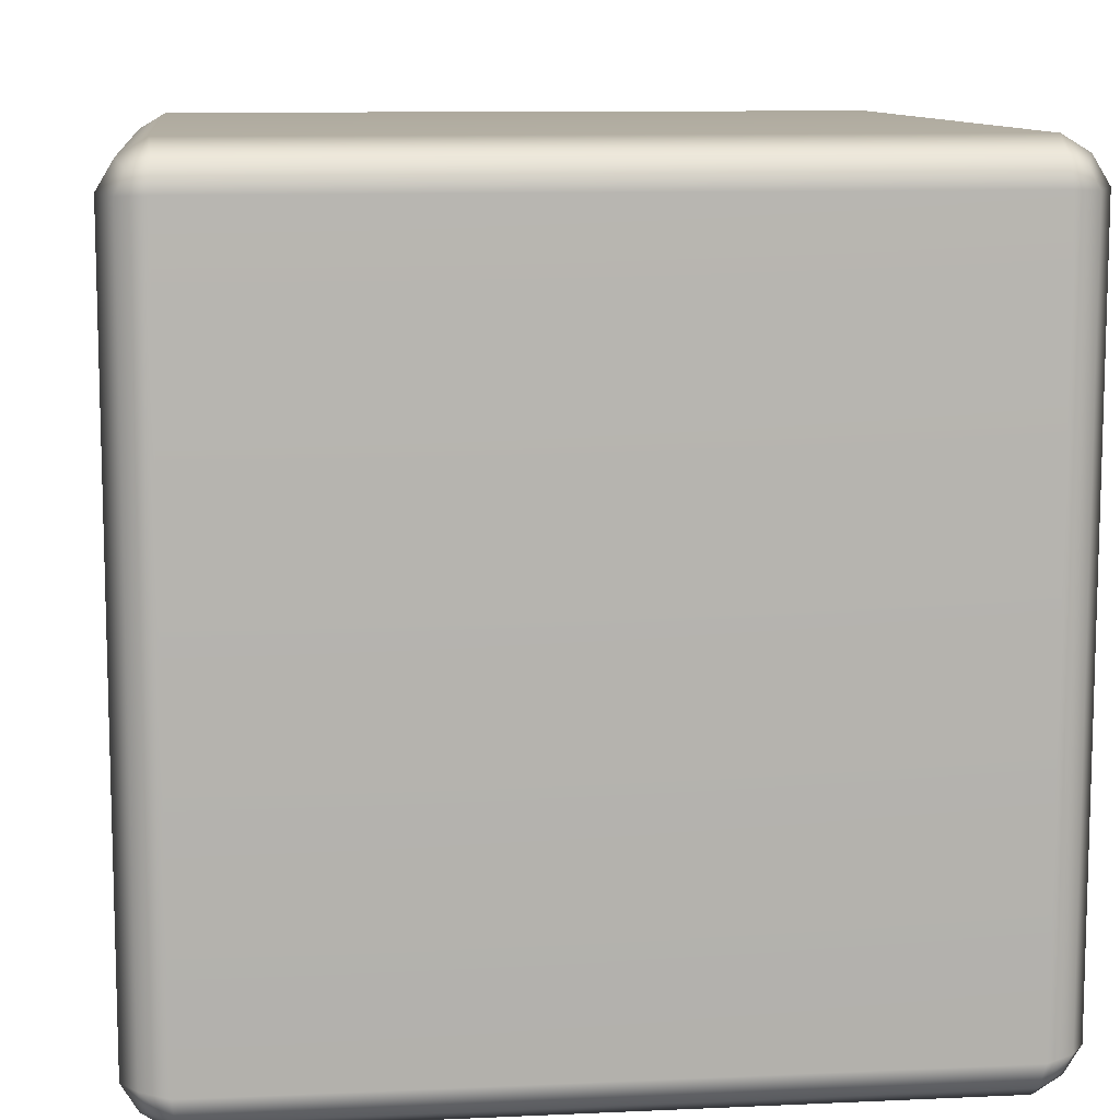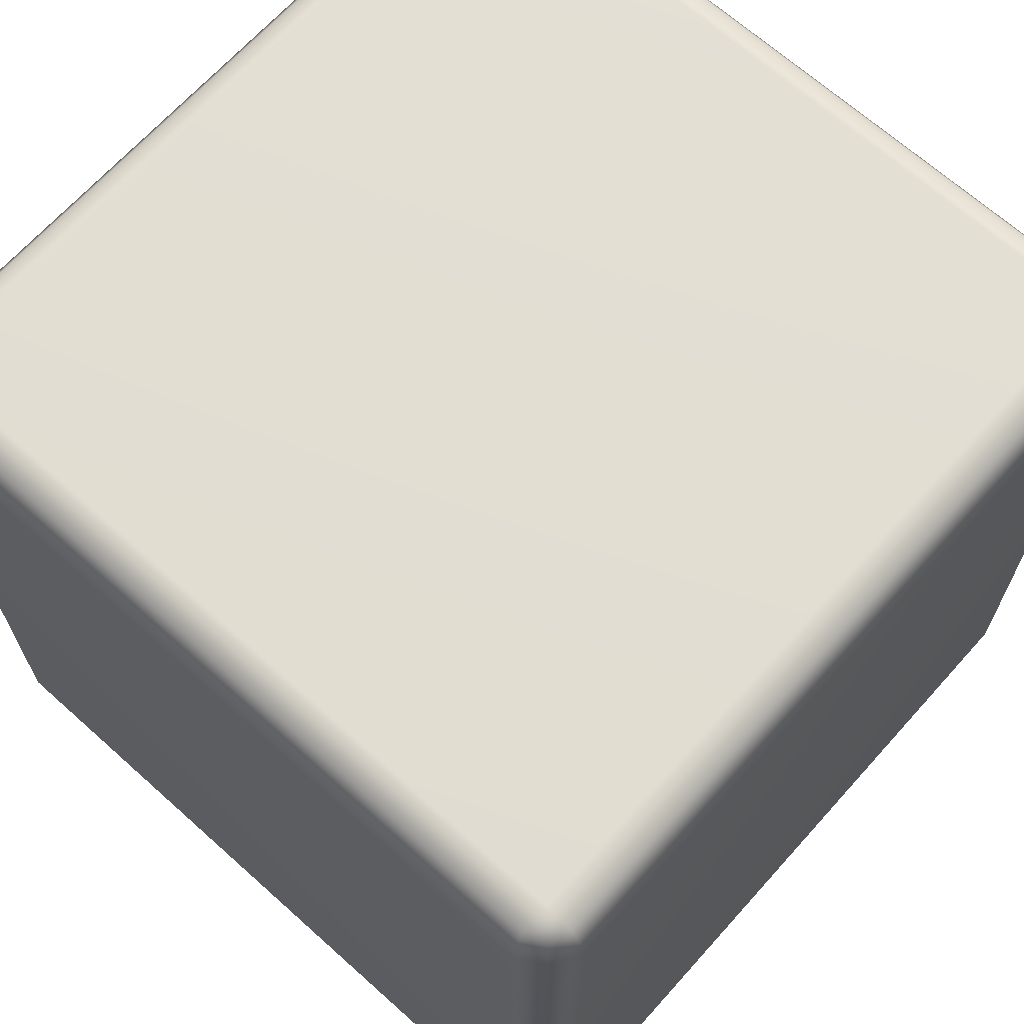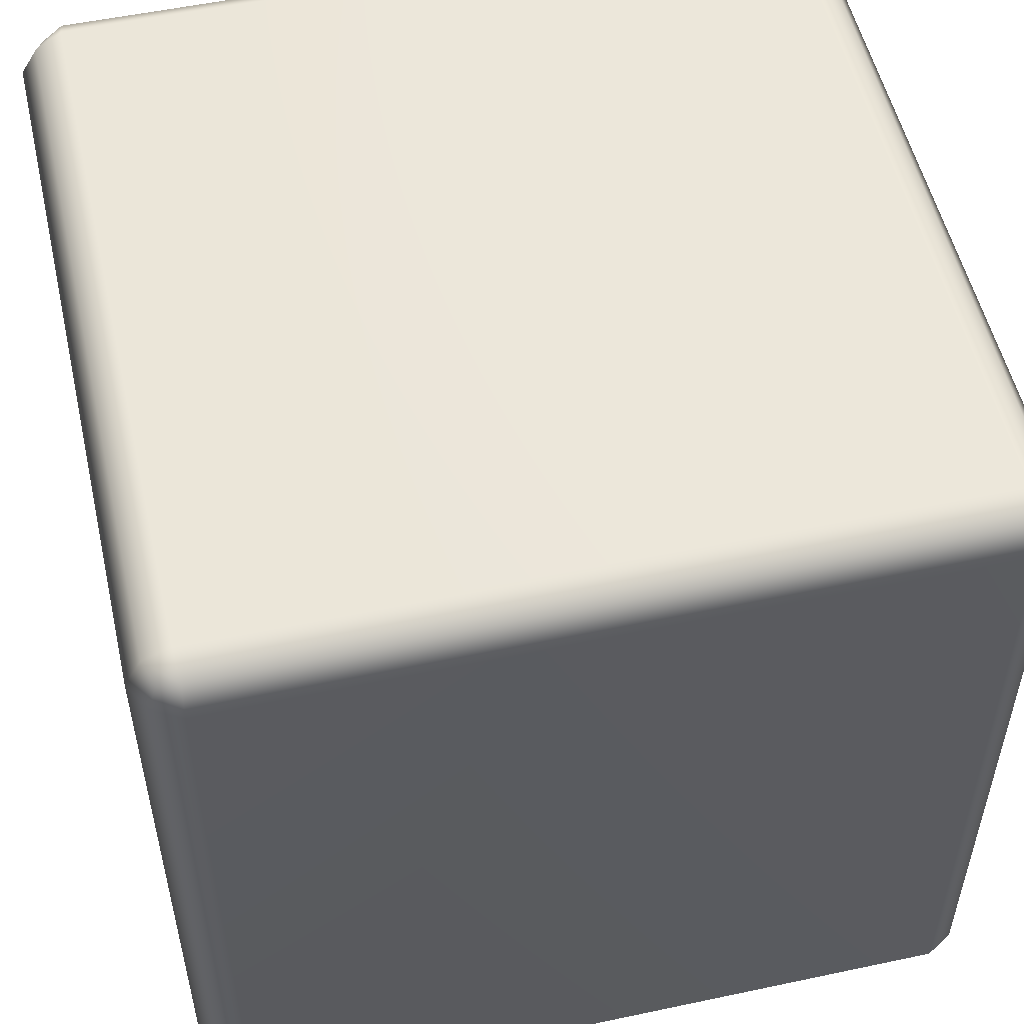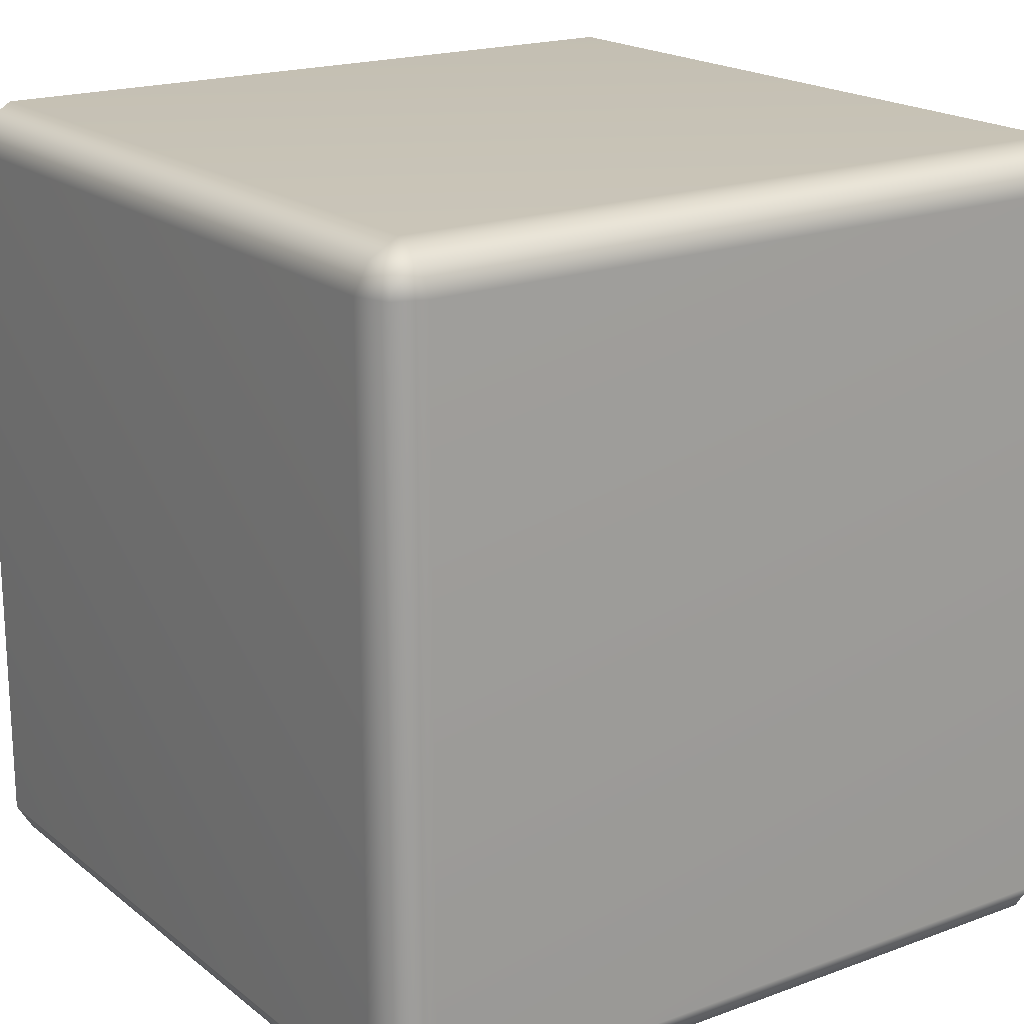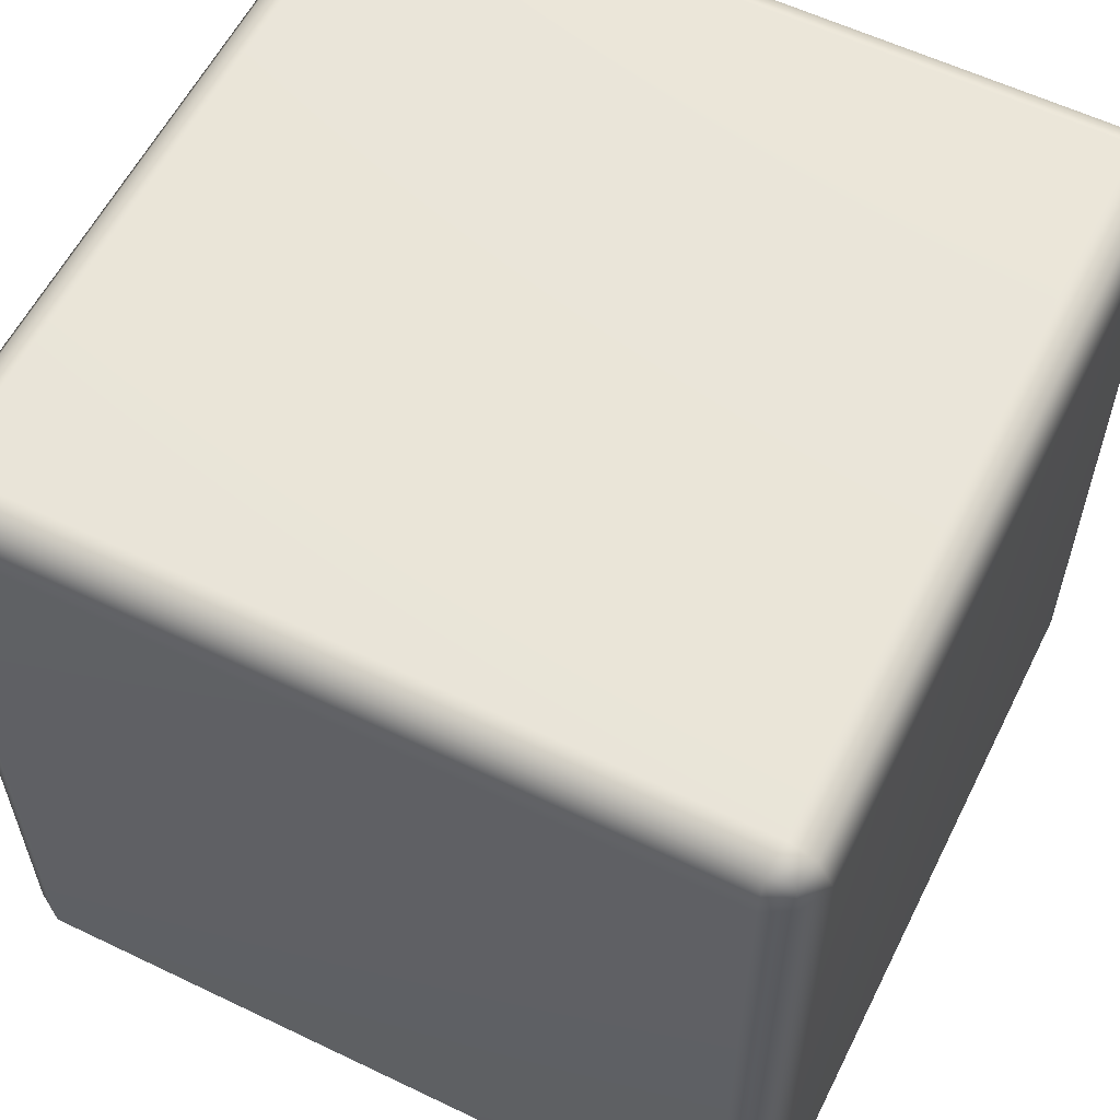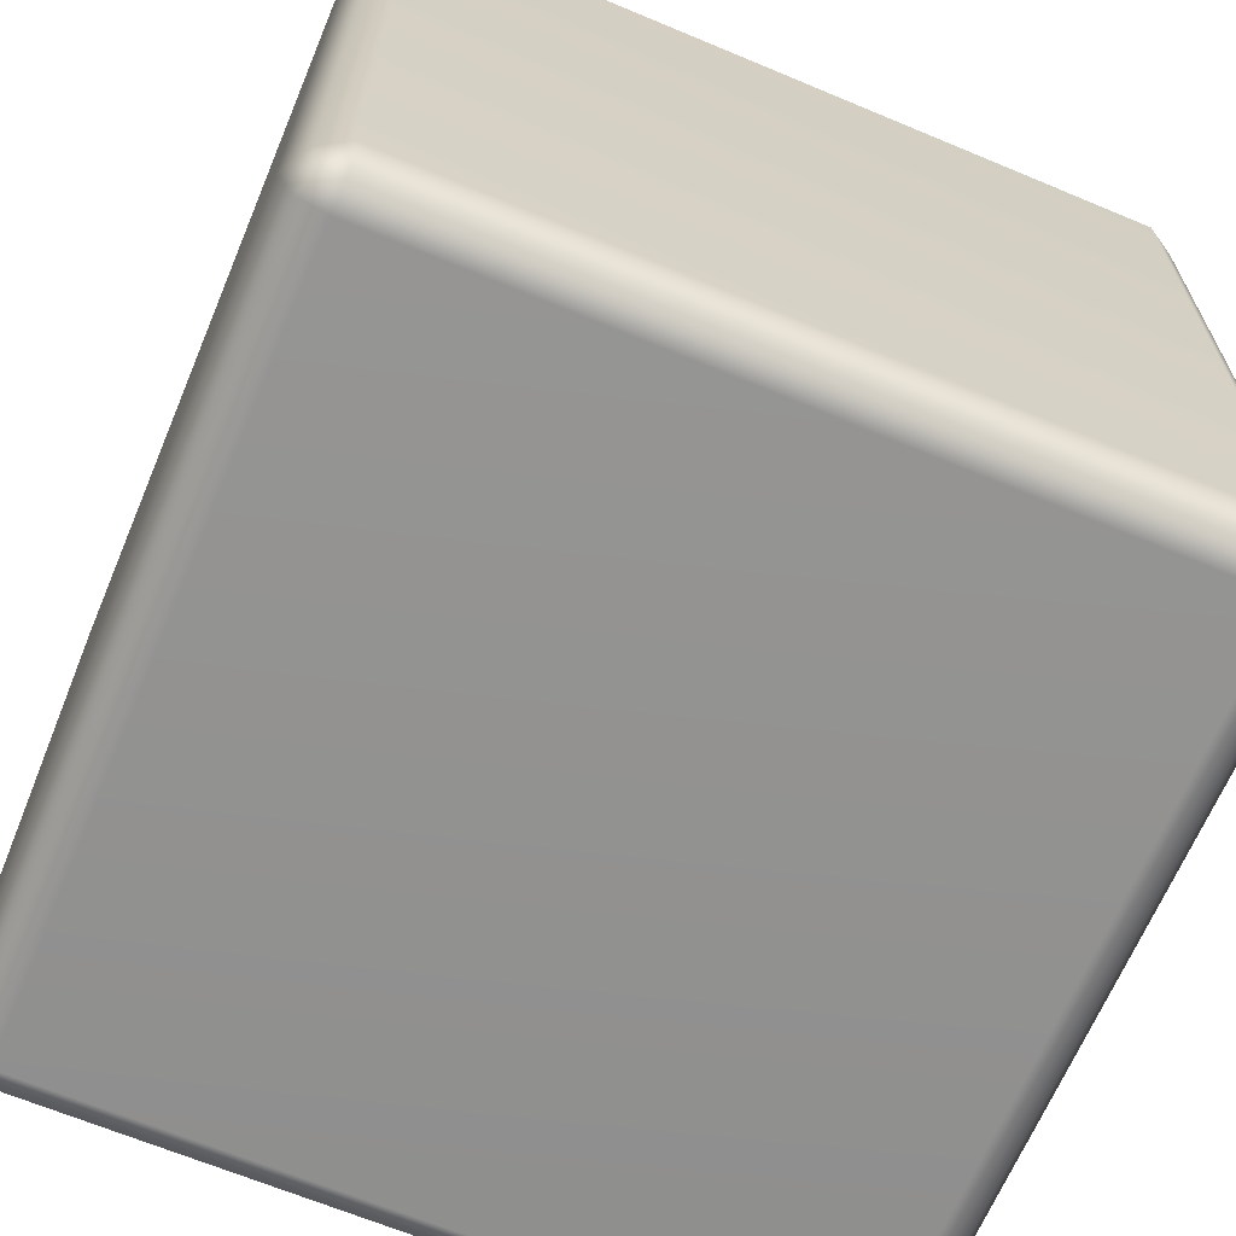
<metadata>
{"format":"obj","ext":"obj","renderer":"f3d","projection":"perspective","resolution":1024,"background":"white","views":[{"elev":10.2,"azim":-96.6,"up":"+Z"},{"elev":67.5,"azim":41.9,"up":"+Y"},{"elev":53.5,"azim":167.2,"up":"+Y"},{"elev":19.0,"azim":55.1,"up":"+Y"},{"elev":58.6,"azim":-153.6,"up":"+Z"},{"elev":-66.2,"azim":67.2,"up":"+Z"}]}
</metadata>
<code>
g ENV_S05_Bamboo_Corner_MO
v -1.186 0.09766 1.186
v -1.16 0.03622 1.16
v -1.186 0.0102 1.099
v -1.235 0.09262 1.104
v -1.186 2.295 1.186
v -1.186 0.0102 -1.099
v -1.235 2.3 1.104
v -1.186 2.382 1.099
v -1.186 2.382 -1.099
v -1.16 2.356 1.16
v -1.235 2.3 -1.104
v -1.235 0.09262 -1.104
v -1.186 0.09766 -1.186
v -1.16 0.03622 -1.16
v -1.186 2.295 -1.186
v -1.16 2.356 -1.16
v -1.099 2.382 1.186
v -1.186 2.295 1.186
v -1.099 2.382 -1.186
v -1.186 2.295 -1.186
v -1.104 2.432 1.104
v 1.099 2.382 1.186
v -1.104 2.3 1.235
v -1.104 2.3 -1.235
v 1.099 2.382 -1.186
v -1.186 0.09766 -1.186
v -1.104 2.432 -1.104
v 1.104 2.432 -1.104
v 1.186 2.382 -1.099
v 1.104 2.432 1.104
v -1.104 0.09262 1.235
v -1.186 0.09766 1.186
v -1.099 0.0102 1.186
v -1.16 0.03622 1.16
v 1.099 0.0102 1.186
v 1.104 0.09262 1.235
v 1.186 0.09766 1.186
v 1.16 0.03622 1.16
v 1.186 2.295 1.186
v 1.104 2.3 1.235
v 1.16 2.356 1.16
v 1.186 2.382 1.099
v 1.186 2.295 1.186
v 1.235 2.3 1.104
v 1.235 0.09262 1.104
v 1.186 0.09766 1.186
v 1.186 0.0102 1.099
v 1.16 0.03622 1.16
v 1.186 0.0102 -1.099
v 1.235 2.3 -1.104
v 1.235 0.09262 -1.104
v 1.186 0.09766 -1.186
v 1.16 0.03622 -1.16
v 1.186 2.295 -1.186
v 1.16 2.356 -1.16
v 1.186 2.295 -1.186
v 1.104 2.3 -1.235
v 1.186 0.09766 -1.186
v -1.104 0.09262 -1.235
v 1.104 0.09262 -1.235
v 1.099 0.0102 -1.186
v 1.16 0.03622 -1.16
v 1.186 0.0102 -1.099
v -1.099 0.0102 -1.186
v -1.16 0.03622 -1.16
v -1.186 0.0102 -1.099
v 1.104 -0.03904 -1.104
v -1.104 -0.03904 -1.104
v -1.104 -0.03904 1.104
v -1.186 0.0102 1.099
v 1.104 -0.03904 1.104
v 1.186 0.0102 1.099
v 1.099 0.0102 1.186
v 1.16 0.03622 1.16
v -1.099 0.0102 1.186
v -1.16 0.03622 1.16
g ENV_S05_Bamboo_Corner_MO_0
f 3 2 1
f 4 3 1
f 1 5 4
f 3 4 6
f 5 7 4
f 7 5 8
f 8 9 7
f 5 10 8
f 7 11 4
f 9 11 7
f 4 12 6
f 11 12 4
f 12 13 6
f 13 14 6
f 15 13 12
f 11 15 12
f 11 9 15
f 9 16 15
f 8 10 17
f 17 10 18
f 19 16 9
f 20 16 19
f 8 21 9
f 21 8 17
f 17 22 21
f 23 17 18
f 17 23 22
f 24 20 19
f 19 25 24
f 20 24 26
f 27 19 9
f 21 27 9
f 19 27 25
f 28 27 21
f 27 28 25
f 28 29 25
f 30 28 21
f 22 30 21
f 29 28 30
f 31 23 18
f 32 31 18
f 31 32 33
f 32 34 33
f 33 35 31
f 23 31 36
f 35 36 31
f 36 35 37
f 35 38 37
f 37 39 36
f 40 23 36
f 39 40 36
f 23 40 22
f 40 39 22
f 39 41 22
f 22 41 42
f 30 22 42
f 42 41 43
f 42 29 30
f 44 42 43
f 42 44 29
f 45 44 43
f 46 45 43
f 45 46 47
f 46 48 47
f 47 49 45
f 44 45 50
f 44 50 29
f 49 51 45
f 45 51 50
f 51 49 52
f 50 51 52
f 49 53 52
f 54 50 52
f 50 54 29
f 54 55 29
f 29 55 25
f 25 55 56
f 57 25 56
f 25 57 24
f 56 58 57
f 59 24 57
f 24 59 26
f 58 60 57
f 60 59 57
f 60 58 61
f 59 60 61
f 58 62 61
f 61 62 63
f 59 64 26
f 64 59 61
f 64 65 26
f 66 65 64
f 67 61 63
f 64 61 67
f 68 66 64
f 68 64 67
f 66 68 69
f 69 68 67
f 70 66 69
f 71 67 63
f 71 69 67
f 72 71 63
f 71 72 73
f 69 71 73
f 72 74 73
f 75 69 73
f 69 75 70
f 75 76 70

</code>
